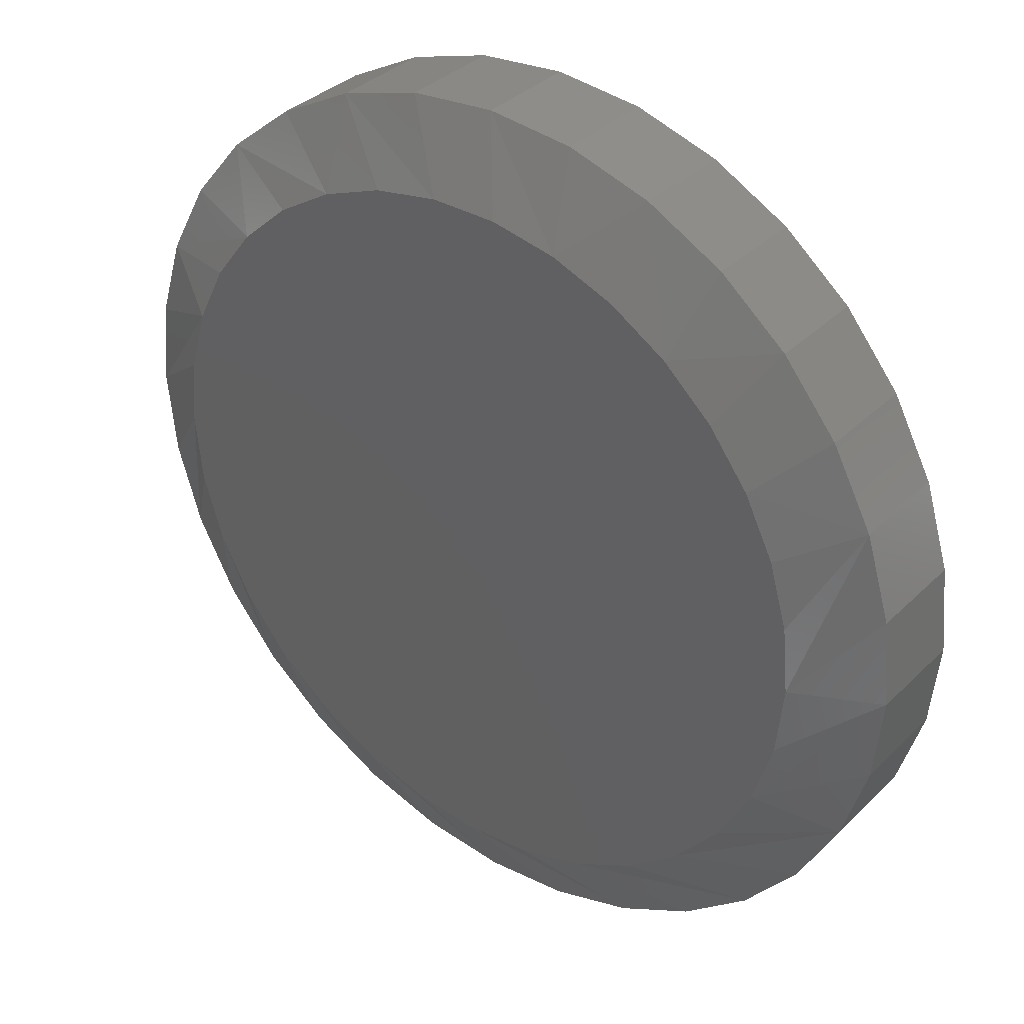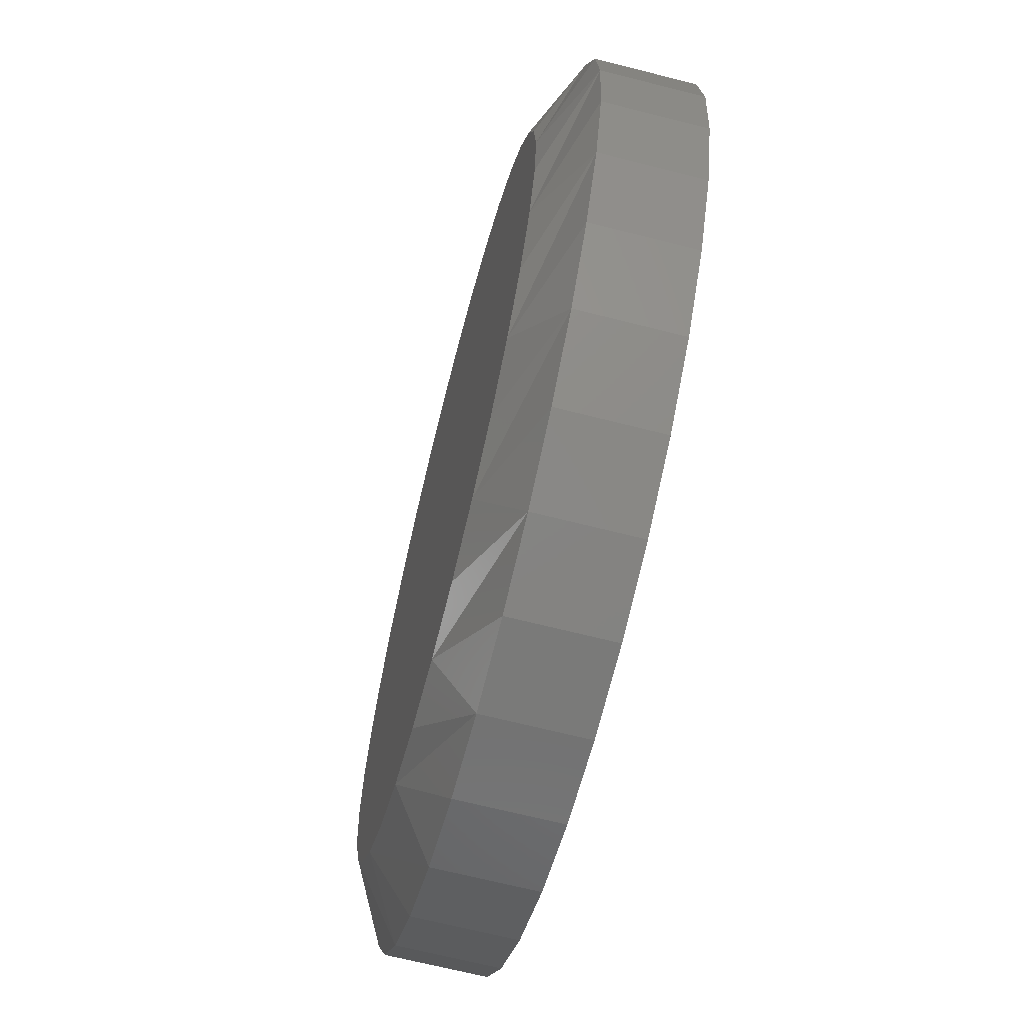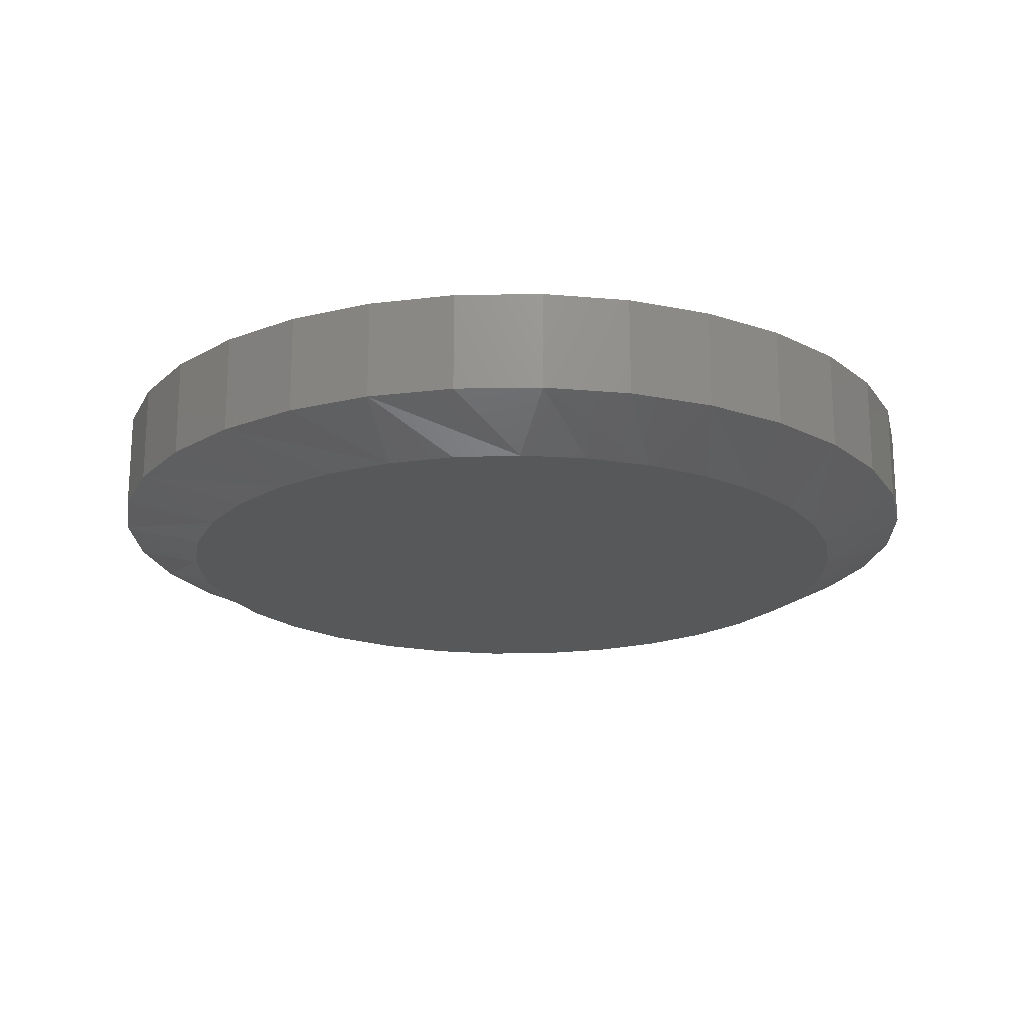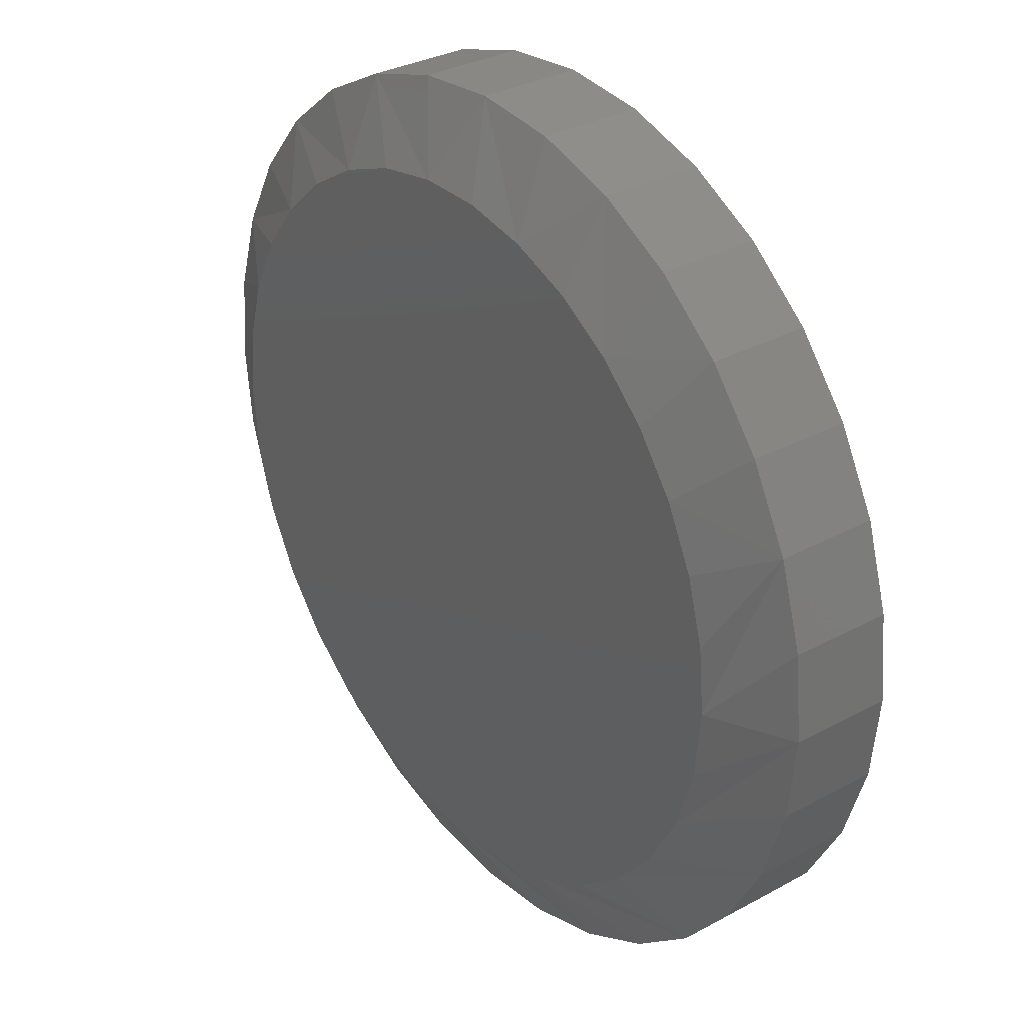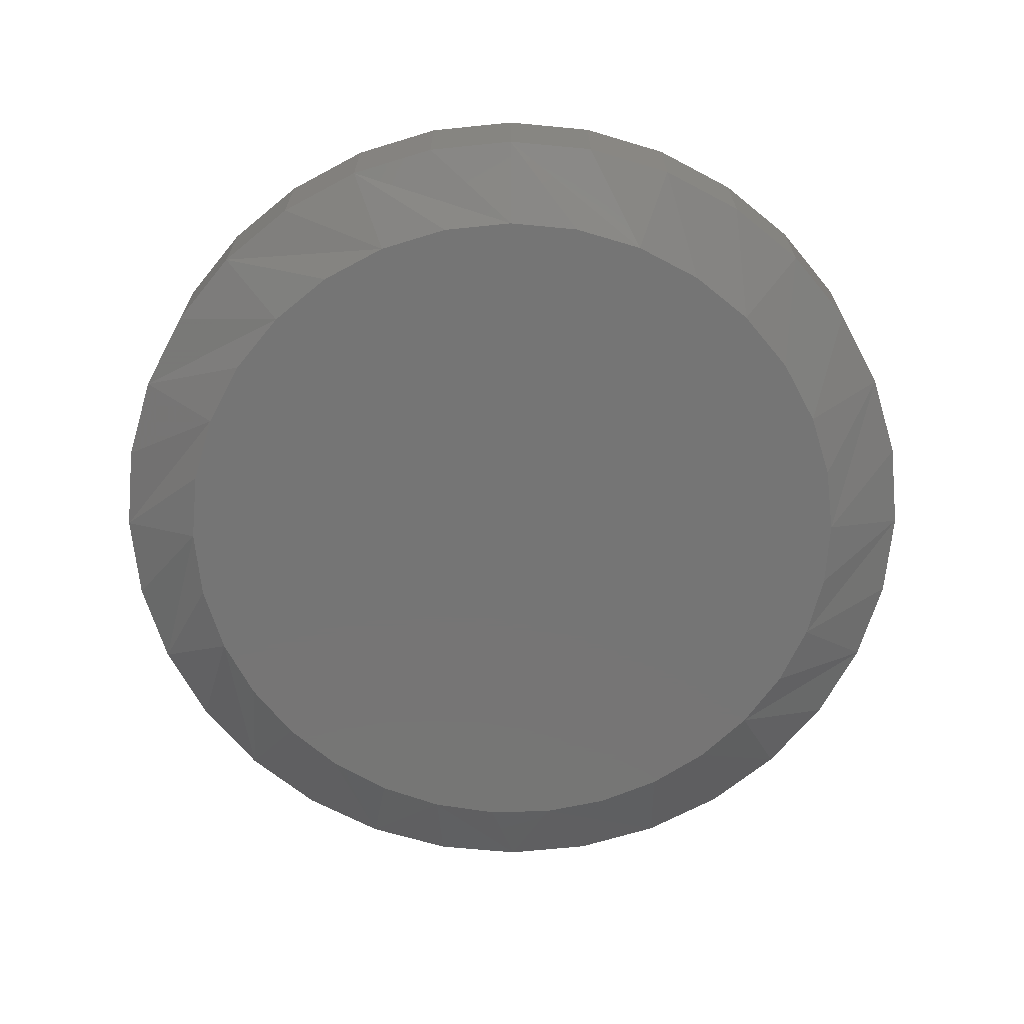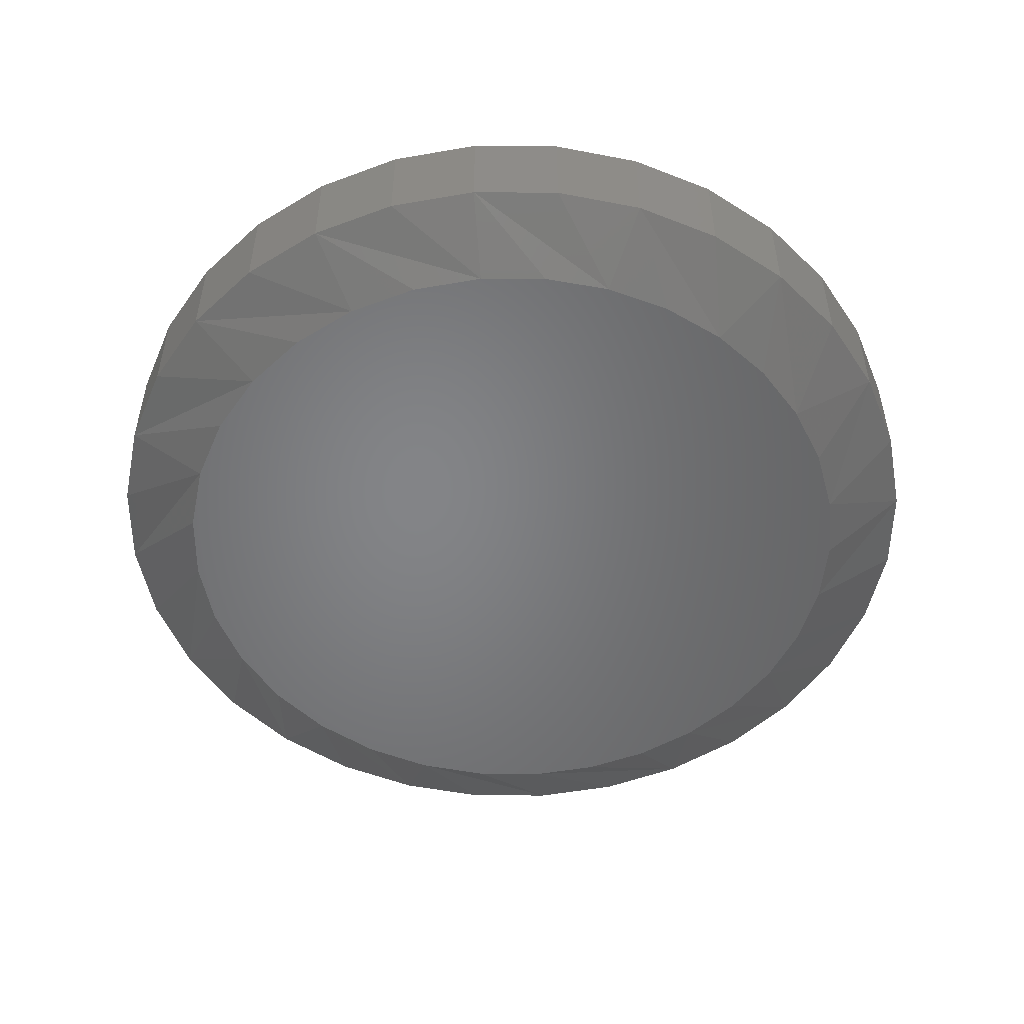
<metadata>
{"format":"stl","ext":"stl","renderer":"f3d","projection":"perspective","resolution":1024,"background":"white","views":[{"elev":35.0,"azim":38.1,"up":"+Z"},{"elev":-67.3,"azim":75.7,"up":"+Z"},{"elev":-19.6,"azim":-48.9,"up":"+Y"},{"elev":32.1,"azim":52.7,"up":"+Z"},{"elev":-67.7,"azim":-157.3,"up":"+Y"},{"elev":-51.9,"azim":-84.9,"up":"+Y"}]}
</metadata>
<code>
# stl→obj: 97 verts, 190 faces
v 0.01684 -0.05469 0.7102
v -0.009443 -0.05469 0.7102
v -0.03528 -0.05469 0.7054
v 0.04268 -0.05469 0.7054
v -0.05979 -0.05469 0.6959
v 0.06719 -0.05469 0.6959
v 0.05821 -0.05469 0.4368
v -0.02409 -0.05469 0.4287
v 0.03149 -0.05469 0.4287
v 0.003701 -0.05469 0.426
v 0.08954 -0.05469 0.6821
v -0.08214 -0.05469 0.6821
v 0.109 -0.05469 0.6644
v -0.1016 -0.05469 0.6644
v 0.1248 -0.05469 0.6434
v -0.1174 -0.05469 0.6434
v 0.1365 -0.05469 0.6199
v -0.1291 -0.05469 0.6199
v 0.1437 -0.05469 0.5946
v -0.1363 -0.05469 0.5946
v 0.1461 -0.05469 0.5684
v -0.1387 -0.05469 0.5684
v 0.1434 -0.05469 0.5406
v -0.136 -0.05469 0.5406
v 0.1353 -0.05469 0.5139
v -0.1279 -0.05469 0.5139
v 0.1221 -0.05469 0.4893
v -0.1147 -0.05469 0.4893
v 0.1044 -0.05469 0.4677
v -0.09702 -0.05469 0.4677
v 0.08283 -0.05469 0.45
v -0.07543 -0.05469 0.45
v -0.05081 -0.05469 0.4368
v 0.1774 3.046e-17 0.5684
v 0.1774 -0.03906 0.5684
v 0.174 3.027e-17 0.5345
v 0.174 -0.03906 0.5345
v 0.1642 2.972e-17 0.502
v 0.1642 -0.03906 0.502
v 0.1481 2.883e-17 0.4719
v 0.1481 -0.03906 0.4719
v 0.1265 2.763e-17 0.4456
v 0.1265 -0.03906 0.4456
v 0.1002 2.617e-17 0.424
v 0.1002 -0.03906 0.424
v 0.07017 2.451e-17 0.408
v 0.07017 -0.03906 0.408
v 0.03758 2.27e-17 0.3981
v 0.03758 -0.03906 0.3981
v 0.003701 2.082e-17 0.3947
v 0.003701 -0.03906 0.3947
v -0.03018 1.894e-17 0.3981
v -0.03018 -0.03906 0.3981
v -0.06277 1.713e-17 0.408
v -0.06277 -0.03906 0.408
v -0.09279 1.546e-17 0.424
v -0.09279 -0.03906 0.424
v -0.1191 1.4e-17 0.4456
v -0.1191 -0.03906 0.4456
v -0.1407 1.28e-17 0.4719
v -0.1407 -0.03906 0.4719
v -0.1568 1.191e-17 0.502
v -0.1568 -0.03906 0.502
v -0.1666 1.136e-17 0.5345
v -0.1666 -0.03906 0.5345
v -0.17 1.118e-17 0.5684
v -0.17 -0.03906 0.5684
v -0.1666 1.136e-17 0.6023
v -0.1666 -0.03906 0.6023
v -0.1568 1.191e-17 0.6349
v -0.1568 -0.03906 0.6349
v -0.1407 1.28e-17 0.6649
v -0.1407 -0.03906 0.6649
v -0.1191 1.4e-17 0.6912
v -0.1191 -0.03906 0.6912
v -0.09279 1.546e-17 0.7128
v -0.09279 -0.03906 0.7128
v -0.06277 1.713e-17 0.7289
v -0.06277 -0.03906 0.7289
v -0.03018 1.894e-17 0.7388
v -0.03018 -0.03906 0.7388
v 0.003701 2.082e-17 0.7421
v 0.003701 -0.03906 0.7421
v 0.03758 2.27e-17 0.7388
v 0.03758 -0.03906 0.7388
v 0.07017 2.451e-17 0.7289
v 0.07017 -0.03906 0.7289
v 0.1002 2.617e-17 0.7128
v 0.1002 -0.03906 0.7128
v 0.1265 2.763e-17 0.6912
v 0.1265 -0.03906 0.6912
v 0.1481 2.883e-17 0.6649
v 0.1481 -0.03906 0.6649
v 0.1642 2.972e-17 0.6349
v 0.1642 -0.03906 0.6349
v 0.174 3.027e-17 0.6023
v 0.174 -0.03906 0.6023
f 1 2 3
f 1 3 4
f 4 3 5
f 4 5 6
f 7 8 9
f 9 8 10
f 6 5 11
f 11 5 12
f 11 12 13
f 13 12 14
f 13 14 15
f 15 14 16
f 15 16 17
f 17 16 18
f 17 18 19
f 19 18 20
f 19 20 21
f 21 20 22
f 21 22 23
f 23 22 24
f 23 24 25
f 25 24 26
f 25 26 27
f 27 26 28
f 27 28 29
f 29 28 30
f 29 30 31
f 31 30 32
f 31 32 7
f 7 32 33
f 7 33 8
f 34 35 36
f 36 35 37
f 36 37 38
f 38 37 39
f 38 39 40
f 40 39 41
f 40 41 42
f 42 41 43
f 42 43 44
f 44 43 45
f 44 45 46
f 46 45 47
f 46 47 48
f 48 47 49
f 48 49 50
f 50 49 51
f 50 51 52
f 52 51 53
f 52 53 54
f 54 53 55
f 54 55 56
f 56 55 57
f 56 57 58
f 58 57 59
f 58 59 60
f 60 59 61
f 60 61 62
f 62 61 63
f 62 63 64
f 64 63 65
f 64 65 66
f 66 65 67
f 66 67 68
f 68 67 69
f 68 69 70
f 70 69 71
f 70 71 72
f 72 71 73
f 72 73 74
f 74 73 75
f 74 75 76
f 76 75 77
f 76 77 78
f 78 77 79
f 78 79 80
f 80 79 81
f 80 81 82
f 82 81 83
f 82 83 84
f 84 83 85
f 84 85 86
f 86 85 87
f 86 87 88
f 88 87 89
f 88 89 90
f 90 89 91
f 90 91 92
f 92 91 93
f 92 93 94
f 94 93 95
f 94 95 96
f 96 95 97
f 96 97 34
f 34 97 35
f 25 39 37
f 67 65 22
f 26 63 61
f 30 59 57
f 33 55 53
f 10 51 49
f 7 47 45
f 29 43 41
f 21 23 35
f 35 23 25
f 35 25 37
f 26 24 63
f 63 24 22
f 63 22 65
f 30 28 59
f 59 28 26
f 59 26 61
f 33 32 55
f 55 32 30
f 55 30 57
f 10 8 51
f 51 8 33
f 51 33 53
f 7 9 47
f 47 9 10
f 47 10 49
f 29 31 43
f 43 31 7
f 43 7 45
f 25 27 39
f 39 27 29
f 39 29 41
f 93 91 15
f 15 95 93
f 17 95 15
f 89 87 11
f 11 91 89
f 13 91 11
f 85 83 4
f 4 87 85
f 6 87 4
f 81 79 2
f 2 83 81
f 1 83 2
f 77 75 5
f 5 79 77
f 3 79 5
f 73 71 14
f 14 75 73
f 12 75 14
f 18 71 69
f 16 71 18
f 35 97 21
f 13 15 91
f 6 11 87
f 1 4 83
f 3 2 79
f 12 5 75
f 16 14 71
f 67 22 20
f 67 20 18
f 67 18 69
f 17 19 95
f 95 19 21
f 95 21 97
f 82 84 80
f 78 80 84
f 86 78 84
f 48 52 46
f 50 52 48
f 52 54 46
f 46 54 56
f 46 56 44
f 44 56 58
f 44 58 42
f 42 58 60
f 42 60 40
f 40 60 62
f 40 62 38
f 38 62 64
f 38 64 36
f 36 64 66
f 36 66 34
f 34 66 68
f 34 68 96
f 96 68 70
f 96 70 94
f 94 70 72
f 94 72 92
f 92 72 74
f 92 74 90
f 90 74 76
f 90 76 88
f 88 76 78
f 88 78 86

</code>
